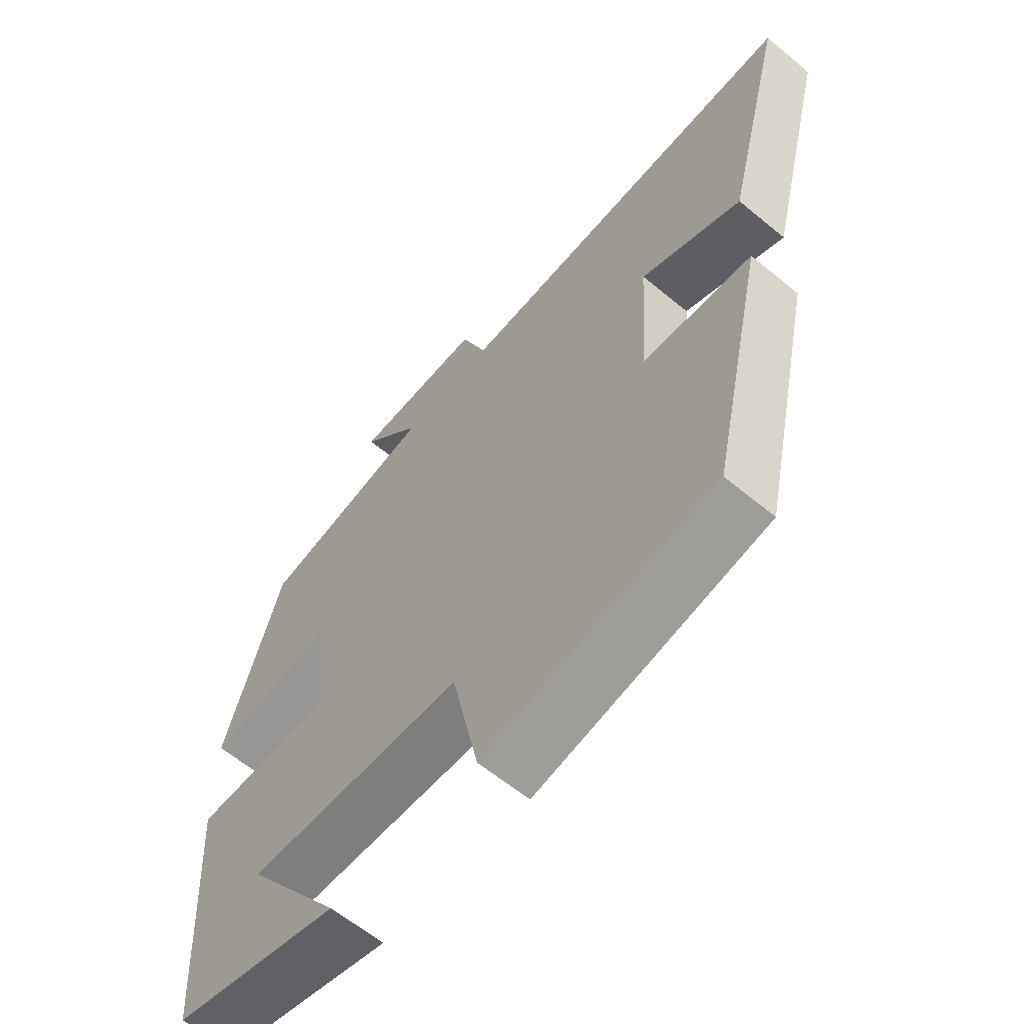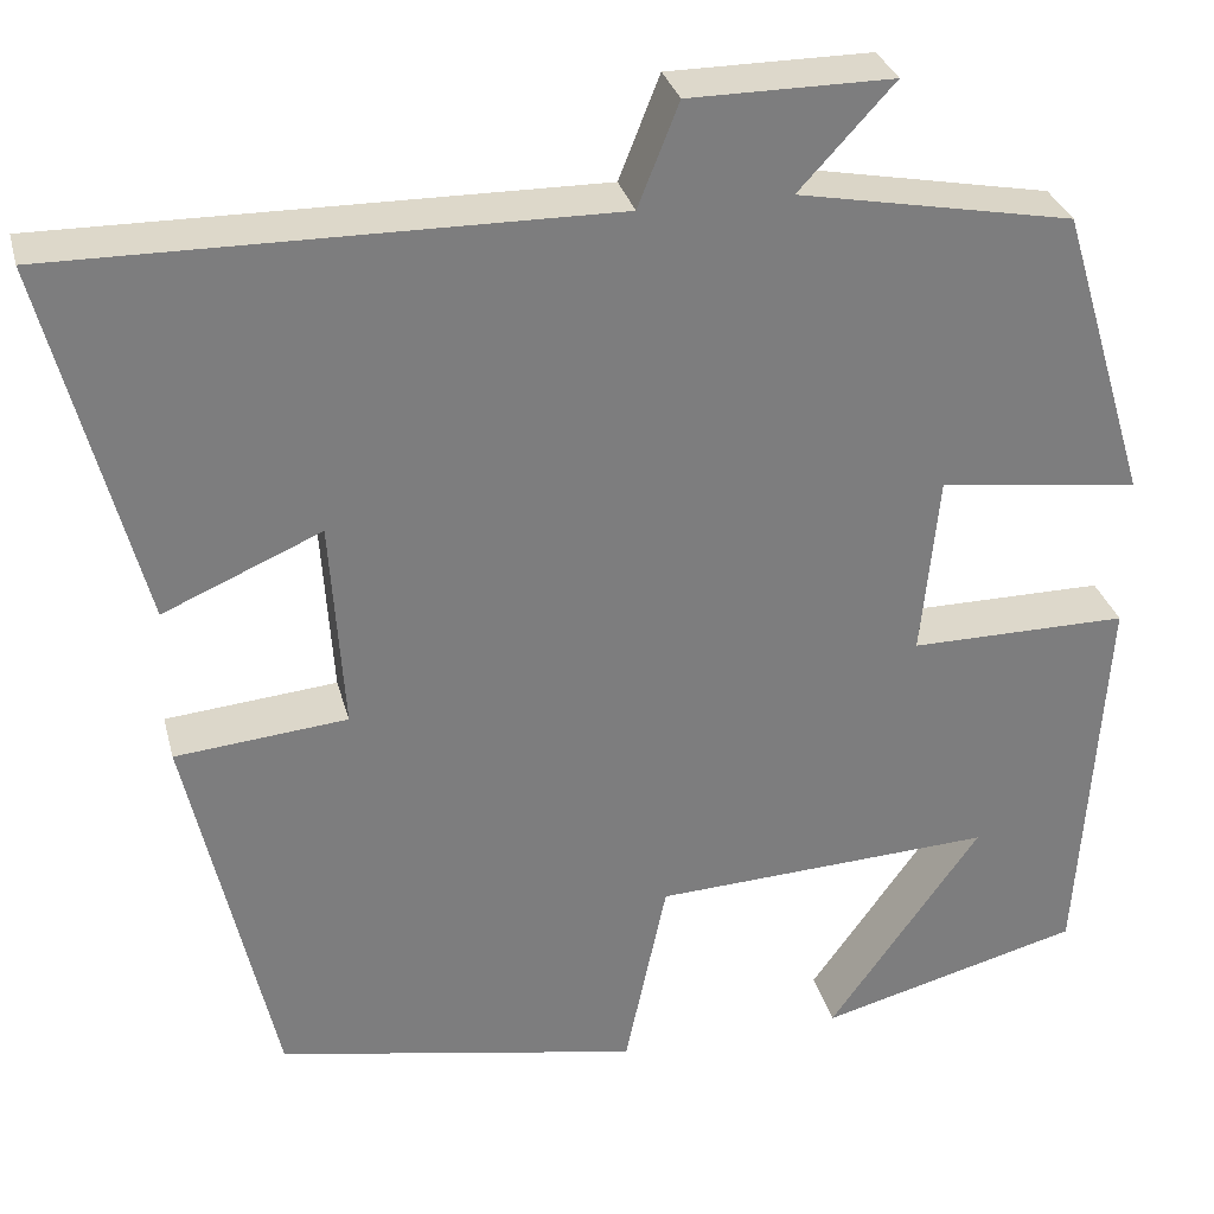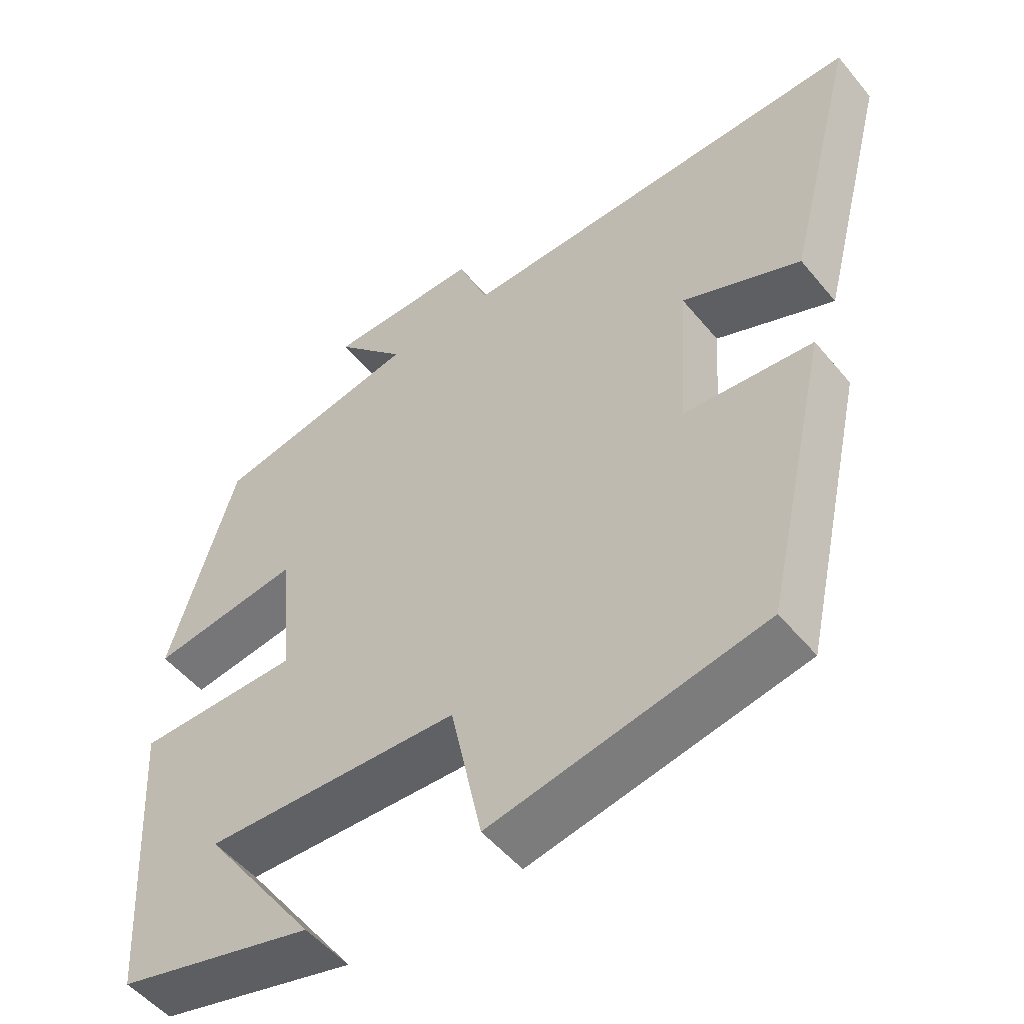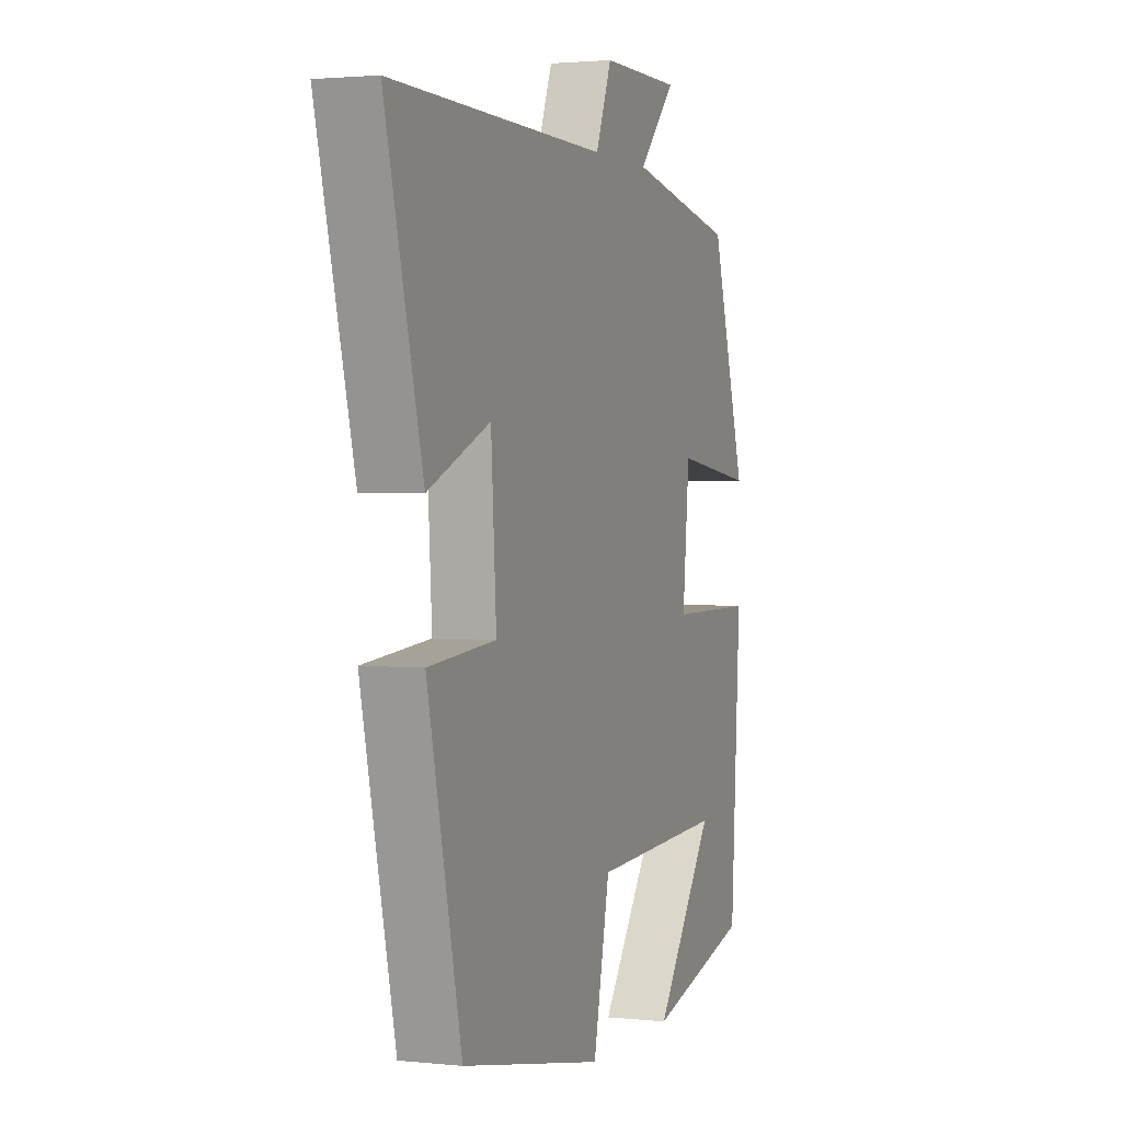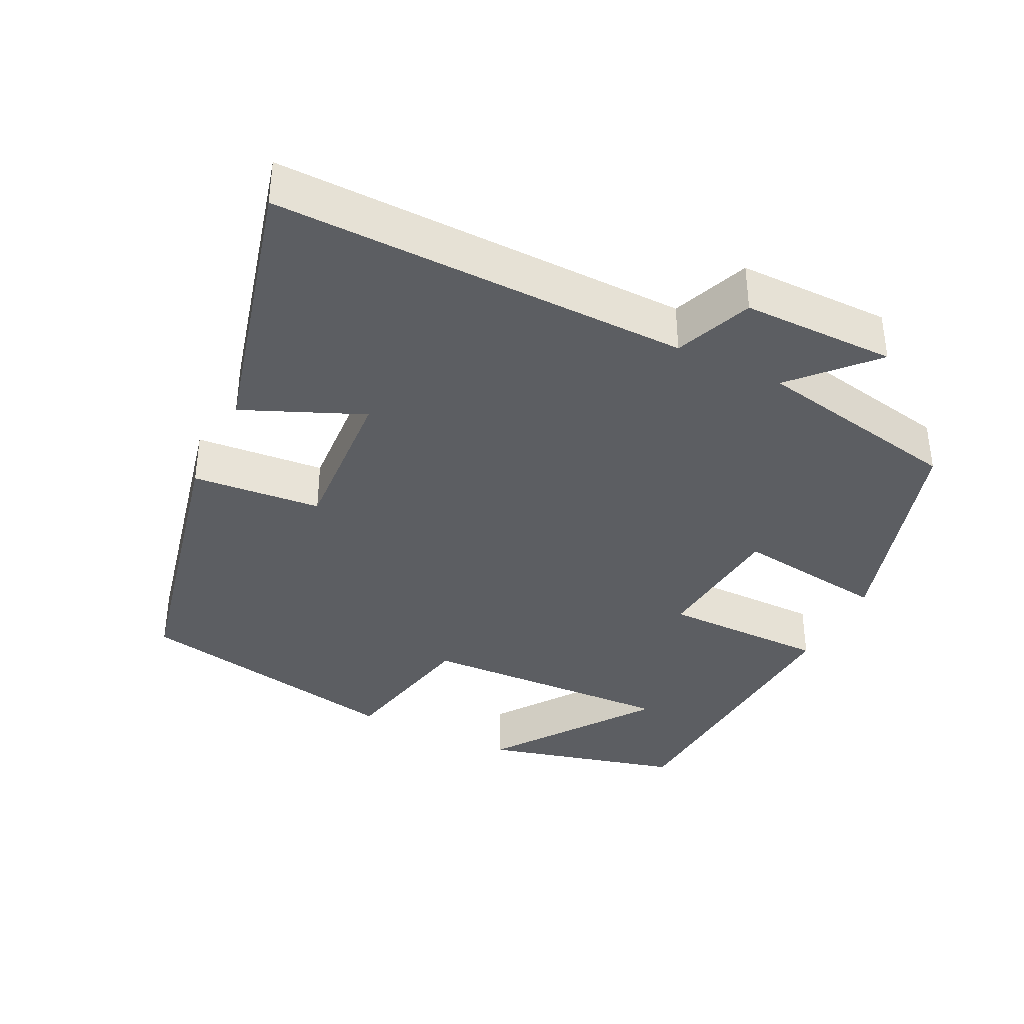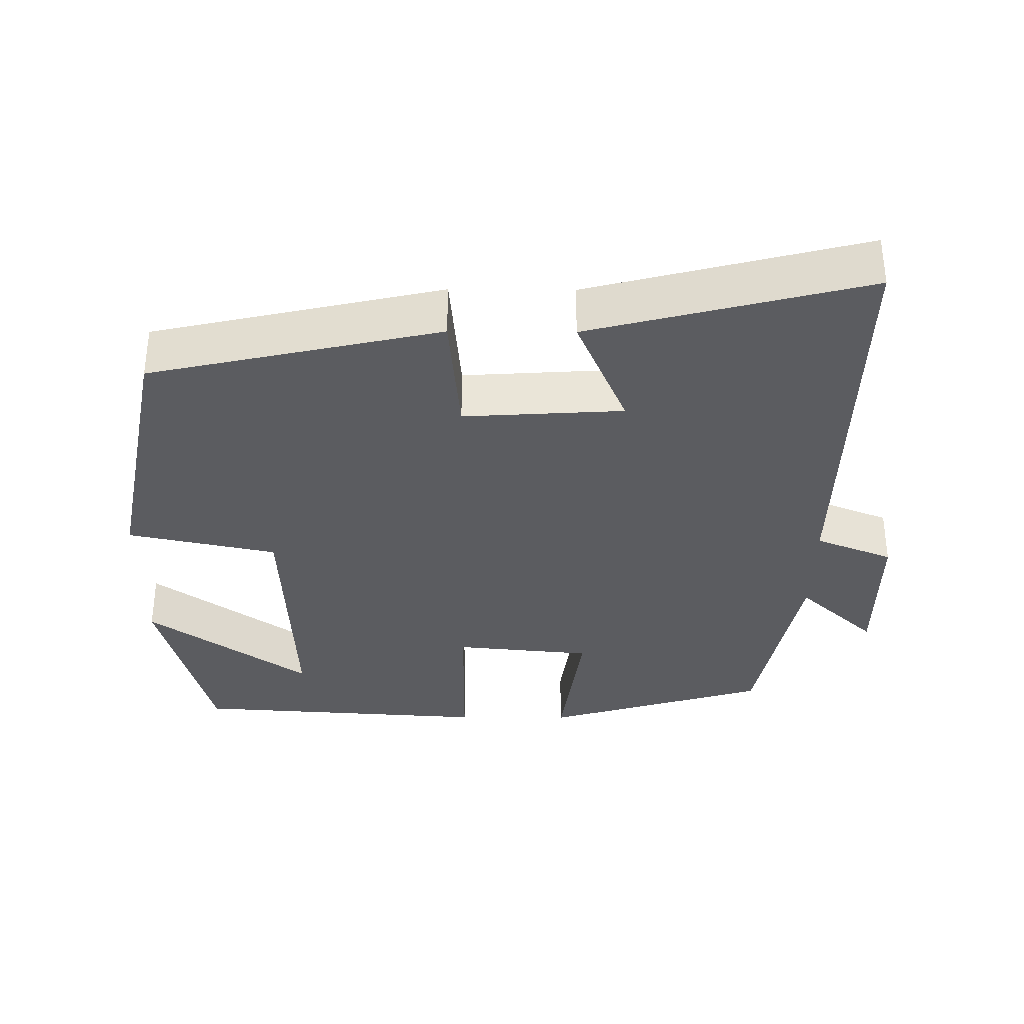
<metadata>
{"format":"obj","ext":"obj","renderer":"f3d","projection":"perspective","resolution":1024,"background":"white","views":[{"elev":-61.6,"azim":-130.1,"up":"+Z"},{"elev":31.1,"azim":-14.1,"up":"+Z"},{"elev":-51.7,"azim":-141.8,"up":"+Z"},{"elev":1.9,"azim":-69.2,"up":"+Z"},{"elev":-37.6,"azim":-26.3,"up":"+Y"},{"elev":-34.7,"azim":-90.5,"up":"+Y"}]}
</metadata>
<code>
v 0.474 0.07 -0.429
v 0.202 0.07 -0.5
v 0.359 0.07 -0.28
v 0.007 0.07 -0.296
v -0.036 0.07 -0.5
v -0.411 0.07 -0.428
v -0.5 0.07 -0.033
v -0.323 0.07 -0.017
v -0.337 0.07 0.201
v -0.5 0.07 0.131
v -0.598 0.07 0.508
v -0.03 0.07 0.5
v 0.012 0.07 0.606
v 0.222 0.07 0.606
v 0.124 0.07 0.5
v 0.408 0.07 0.445
v 0.5 0.07 0.139
v 0.292 0.07 0.167
v 0.274 0.07 -0.021
v 0.5 0.07 -0.021
v 0.474 0 -0.429
v 0.202 0 -0.5
v 0.359 0 -0.28
v 0.007 0 -0.296
v -0.036 0 -0.5
v -0.411 0 -0.428
v -0.5 0 -0.033
v -0.323 0 -0.017
v -0.337 0 0.201
v -0.5 0 0.131
v -0.598 0 0.508
v -0.03 0 0.5
v 0.012 0 0.606
v 0.222 0 0.606
v 0.124 0 0.5
v 0.408 0 0.445
v 0.5 0 0.139
v 0.292 0 0.167
v 0.274 0 -0.021
v 0.5 0 -0.021
f 19 20 1
f 15 16 17 18
f 15 18 19
f 12 13 14 15
f 12 15 19
f 9 10 11 12
f 8 9 12 19
f 6 7 8
f 5 6 8
f 4 5 8
f 3 4 8 19
f 1 2 3
f 1 3 19
f 21 40 39
f 38 37 36 35
f 39 38 35
f 35 34 33 32
f 39 35 32
f 32 31 30 29
f 39 32 29 28
f 28 27 26
f 28 26 25
f 28 25 24
f 39 28 24 23
f 23 22 21
f 39 23 21
f 1 21 22 2
f 2 22 23 3
f 3 23 24 4
f 4 24 25 5
f 5 25 26 6
f 6 26 27 7
f 7 27 28 8
f 8 28 29 9
f 9 29 30 10
f 10 30 31 11
f 11 31 32 12
f 12 32 33 13
f 13 33 34 14
f 14 34 35 15
f 15 35 36 16
f 16 36 37 17
f 17 37 38 18
f 18 38 39 19
f 19 39 40 20
f 20 40 21 1

</code>
